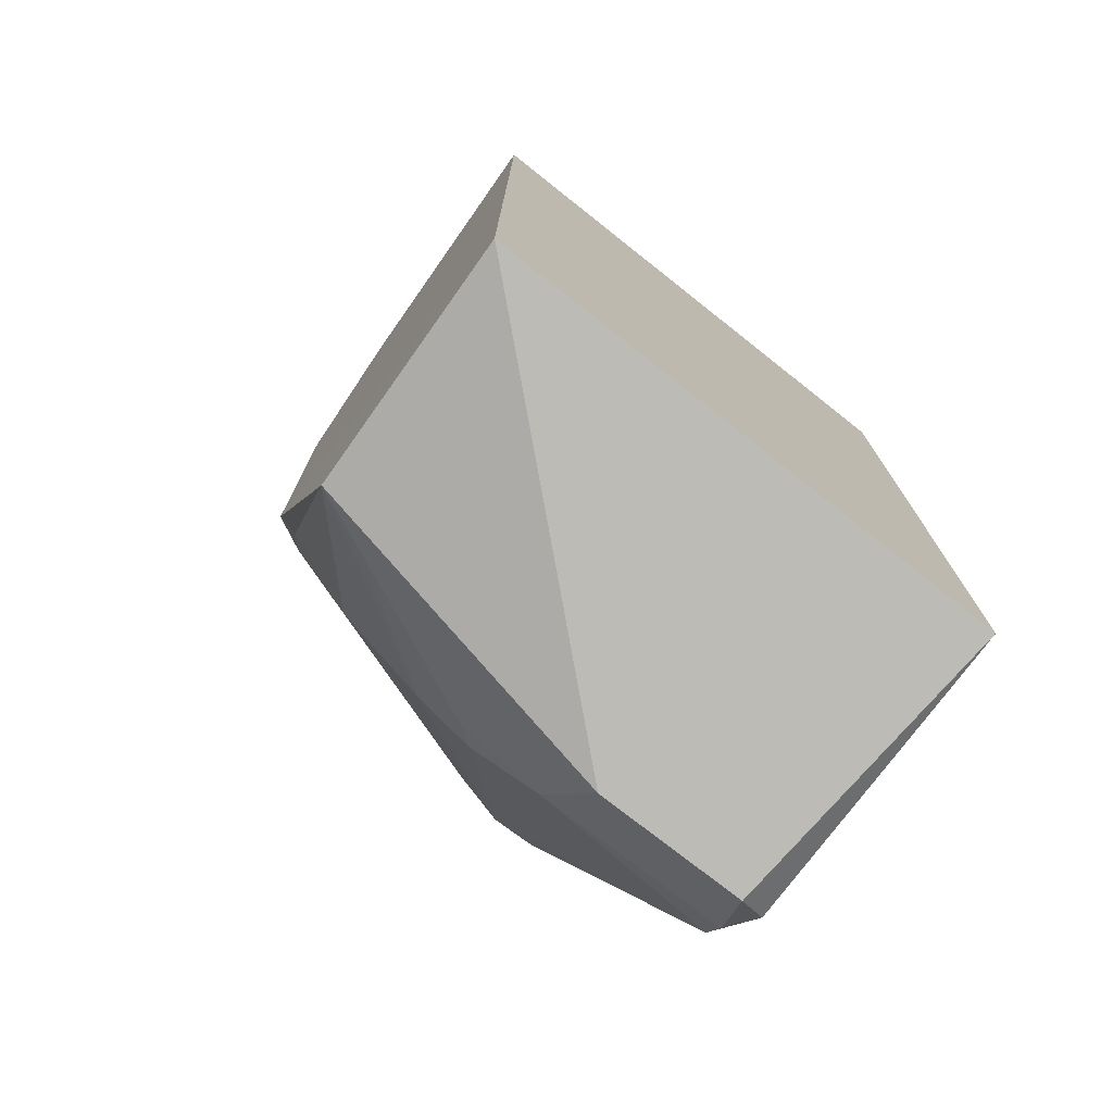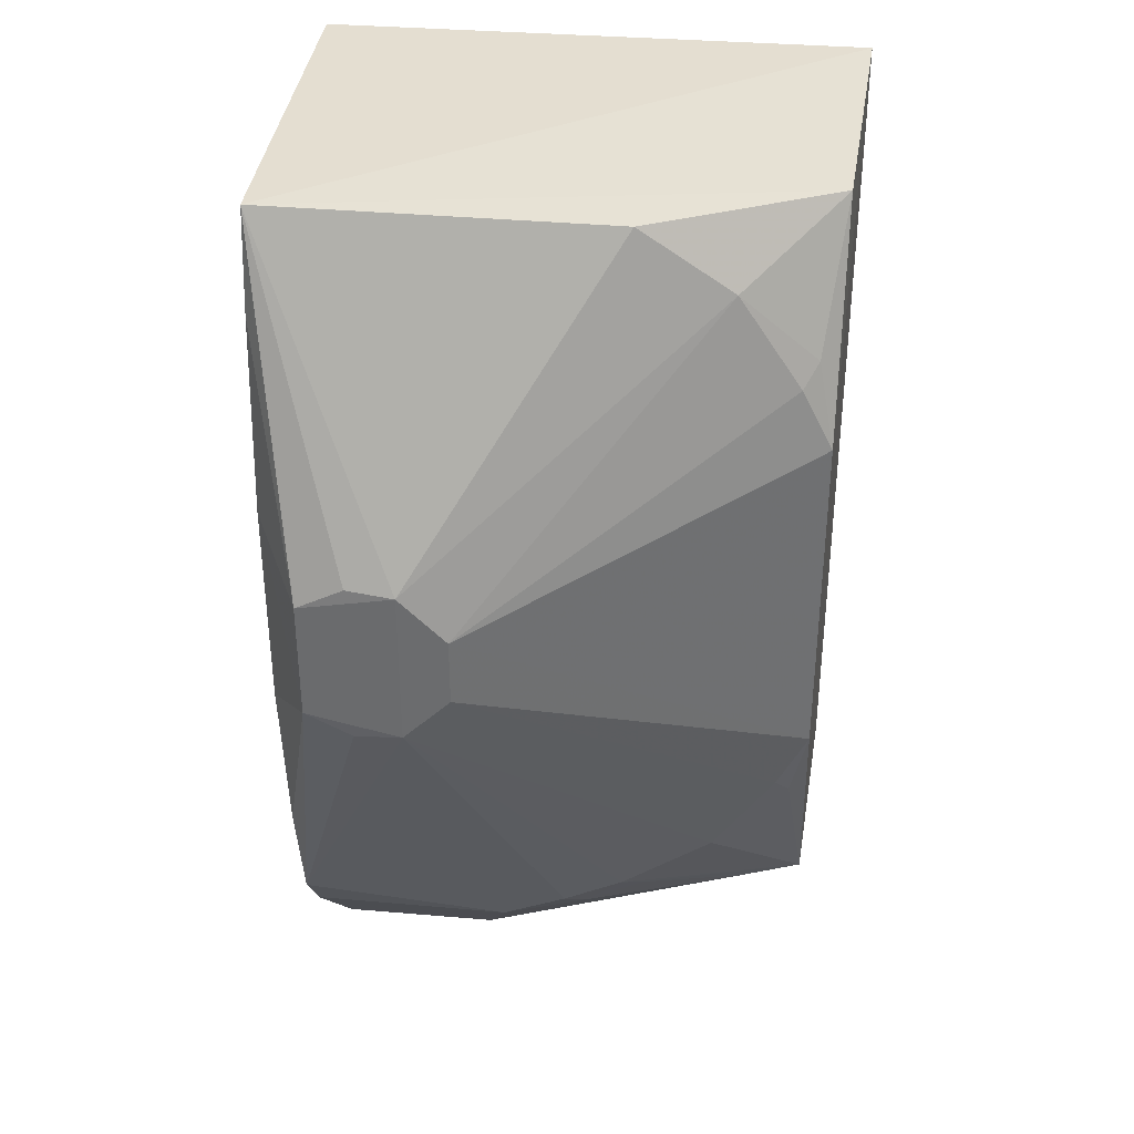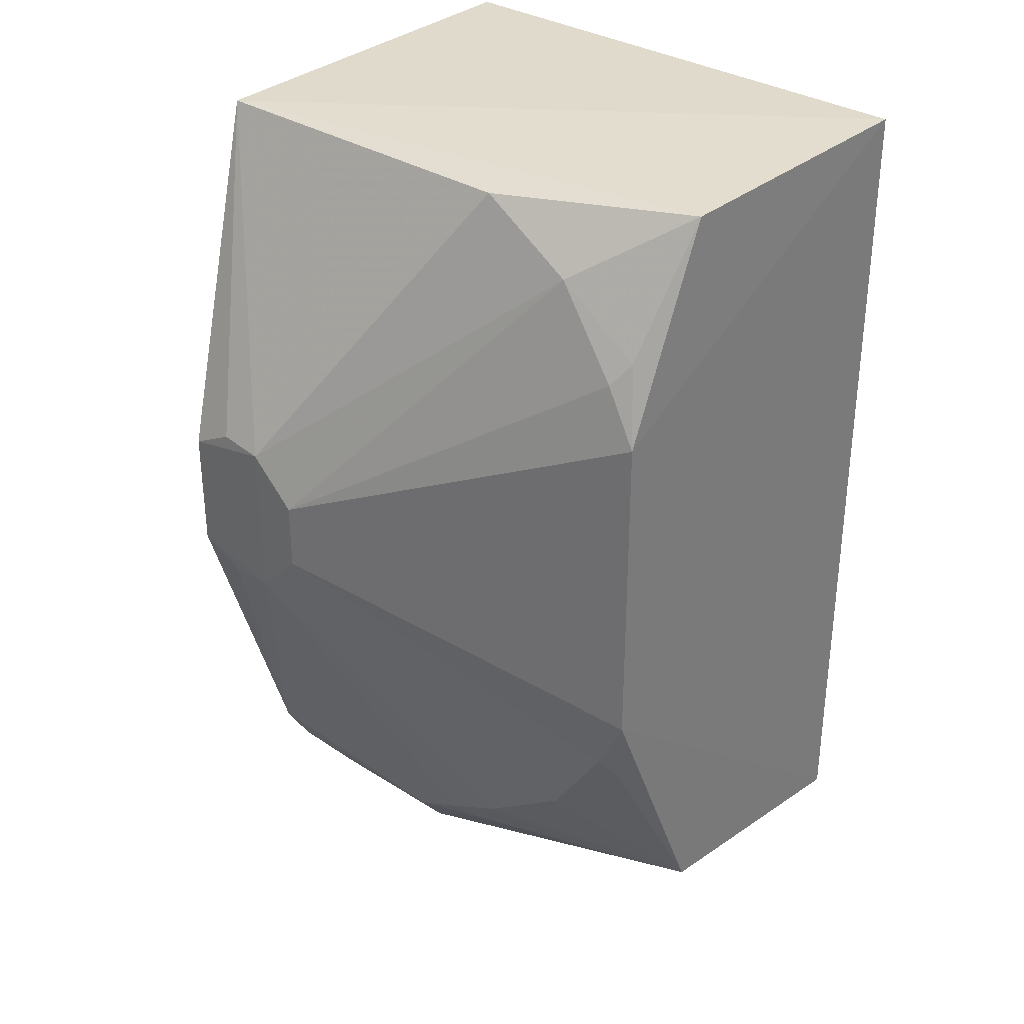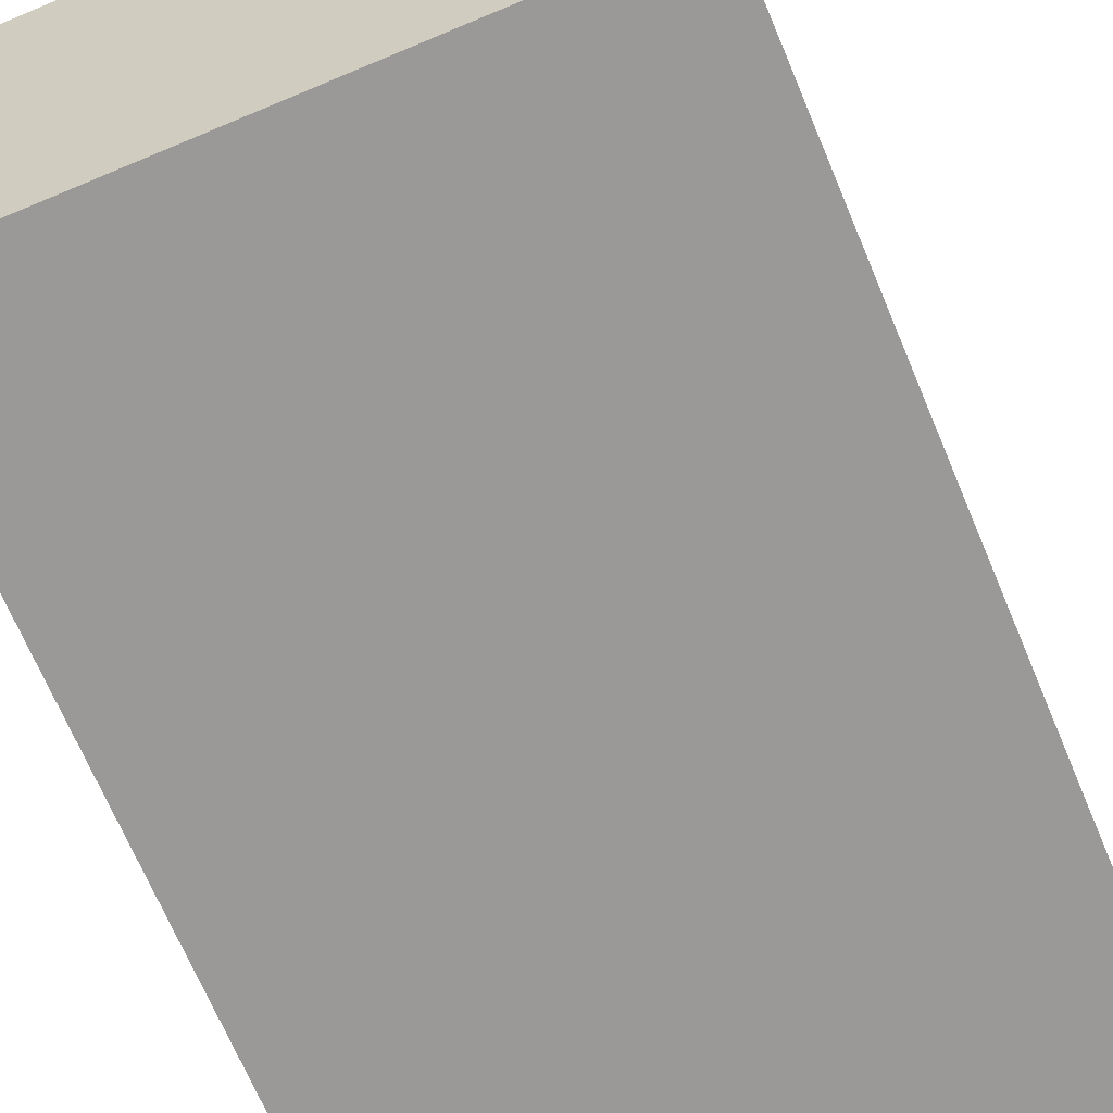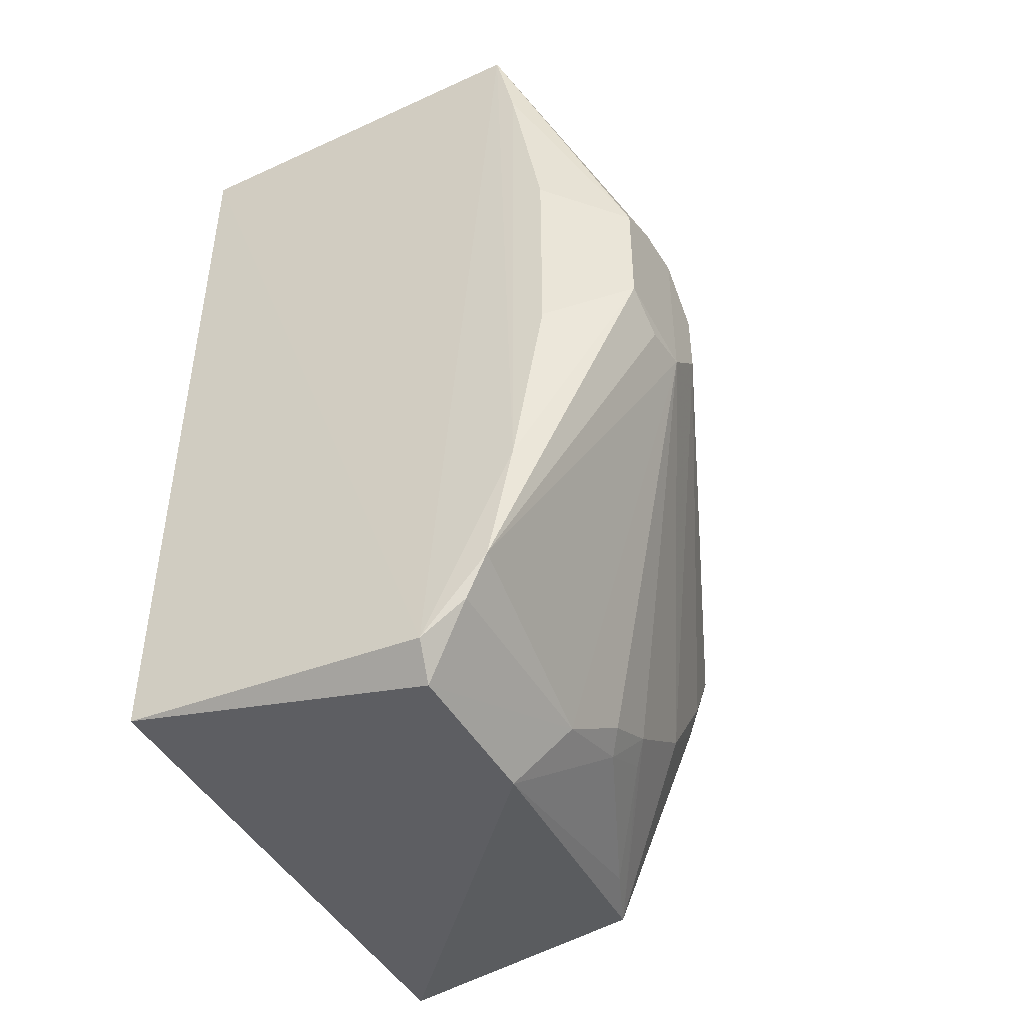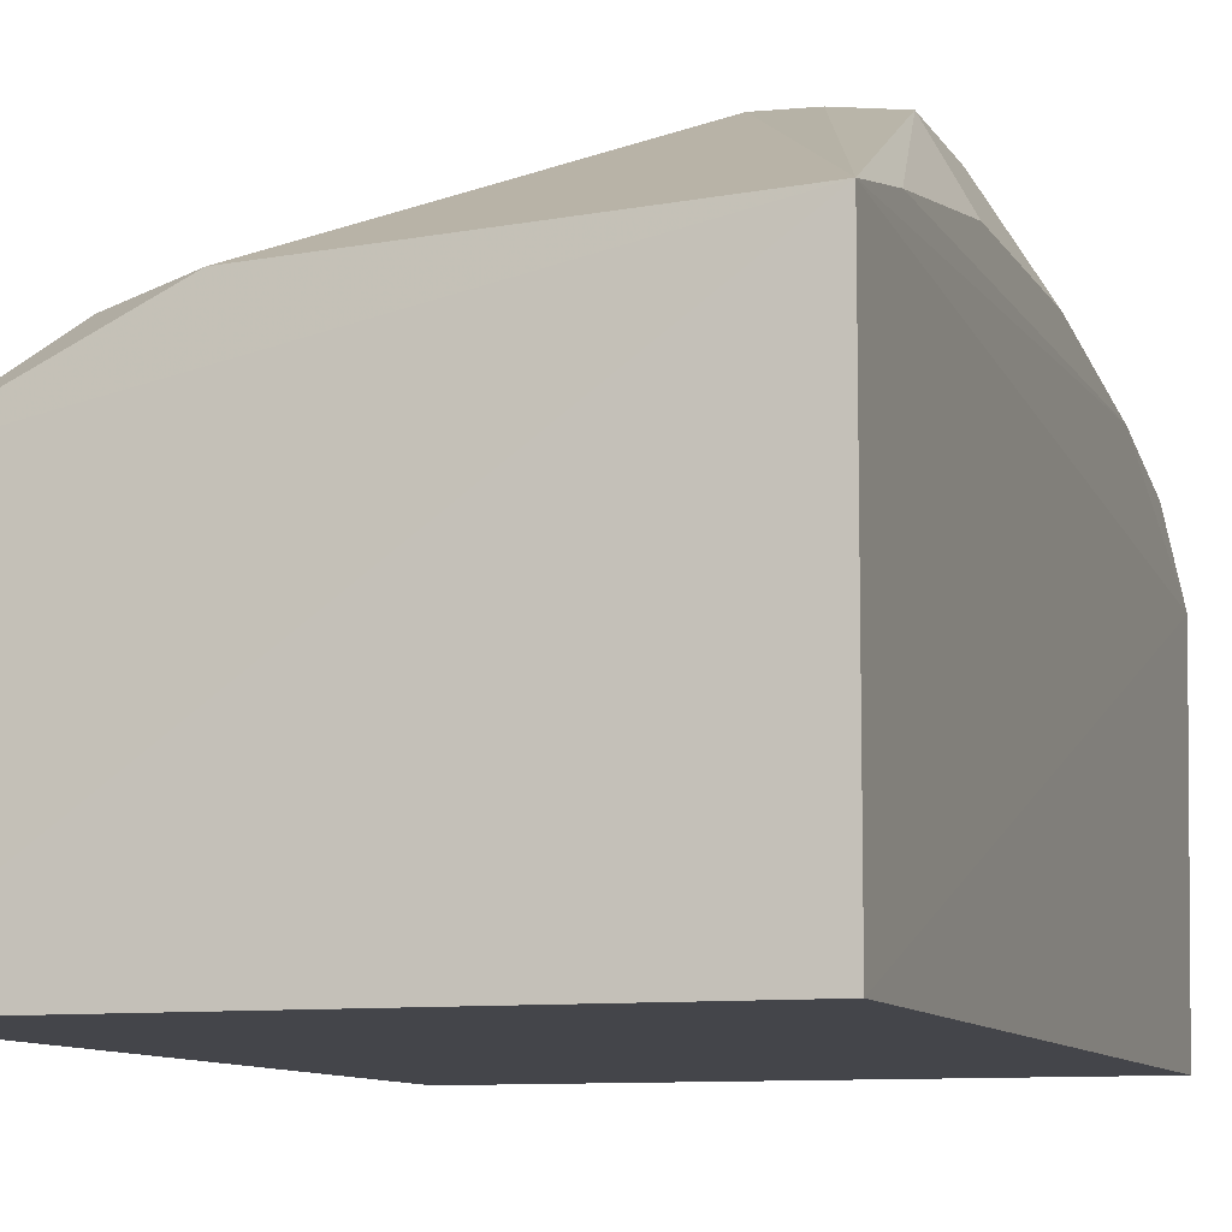
<metadata>
{"format":"obj","ext":"obj","renderer":"f3d","projection":"perspective","resolution":1024,"background":"white","views":[{"elev":-75.3,"azim":141.7,"up":"+Y"},{"elev":35.6,"azim":6.4,"up":"+Y"},{"elev":32.6,"azim":41.6,"up":"+Y"},{"elev":-69.1,"azim":22.8,"up":"+Z"},{"elev":-46.0,"azim":-61.5,"up":"+Y"},{"elev":-9.3,"azim":-161.7,"up":"+Z"}]}
</metadata>
<code>
v 0.09802 -0.2472 -0.08187
v 0.2652 -0.2196 -0.2279
v 0.2572 0.08058 -0.04973
v 0.008371 0.1863 -0.04357
v 0.007576 -0.2196 -0.2279
v 0.2652 0.1895 -0.2279
v 0.07728 -0.03794 0.02079
v 0.2587 -0.2128 -0.1061
v 0.258 0.1827 -0.09234
v 0.007576 0.1895 -0.2279
v 0.07729 0.03796 0.02085
v 0.009289 -0.1976 -0.0466
v 0.2572 -0.08039 -0.04971
v 0.1698 -0.182 -0.04992
v 0.007665 -0.2344 -0.07759
v 0.03276 -0.02869 0.01976
v 0.1698 0.1821 -0.04998
v 0.09936 -0.01588 0.02064
v 0.1514 -0.2033 -0.05775
v 0.2135 -0.1522 -0.05131
v 0.008818 -0.1404 -0.03384
v 0.02319 -0.2472 -0.08186
v 0.0328 0.02876 0.0198
v 0.05494 -0.04 0.01958
v 0.2135 0.1524 -0.05136
v 0.09929 0.01604 0.02066
v 0.2285 -0.2115 -0.09301
v 0.1092 -0.2172 -0.05783
v 0.2494 -0.1192 -0.05802
v 0.2427 -0.1092 -0.04981
v 0.01206 -0.2168 -0.05804
v 0.05497 0.04003 0.01964
v 0.01016 0.05078 -0.01858
v 0.2493 0.1194 -0.05807
v 0.2427 0.1094 -0.04984
v 0.1798 -0.1885 -0.05816
v 0.1411 -0.1964 -0.0499
v 0.01016 -0.05059 -0.01856
v 0.008821 0.1406 -0.03388
f 6 2 5
f 8 1 2
f 9 6 4
f 9 3 6
f 10 6 5
f 10 4 6
f 13 8 2
f 13 6 3
f 13 2 6
f 15 10 5
f 15 4 10
f 16 7 11
f 17 9 4
f 17 4 11
f 20 14 8
f 20 18 7
f 20 7 14
f 21 15 12
f 21 4 15
f 21 12 16
f 22 15 5
f 22 5 2
f 22 2 1
f 23 16 11
f 24 16 12
f 24 12 7
f 24 7 16
f 25 17 11
f 25 9 17
f 26 11 7
f 26 7 18
f 26 25 11
f 26 18 13
f 26 13 3
f 27 19 1
f 27 1 8
f 28 1 19
f 28 22 1
f 28 7 12
f 29 20 8
f 29 8 13
f 30 13 18
f 30 18 20
f 30 29 13
f 30 20 29
f 31 12 15
f 31 15 22
f 31 28 12
f 31 22 28
f 32 23 11
f 32 11 4
f 32 4 23
f 33 16 23
f 34 3 9
f 34 9 25
f 35 26 3
f 35 25 26
f 35 34 25
f 35 3 34
f 36 14 19
f 36 19 27
f 36 27 8
f 36 8 14
f 37 28 19
f 37 19 14
f 37 14 7
f 37 7 28
f 38 21 16
f 38 16 33
f 39 33 23
f 39 23 4
f 39 4 21
f 39 38 33
f 39 21 38

</code>
